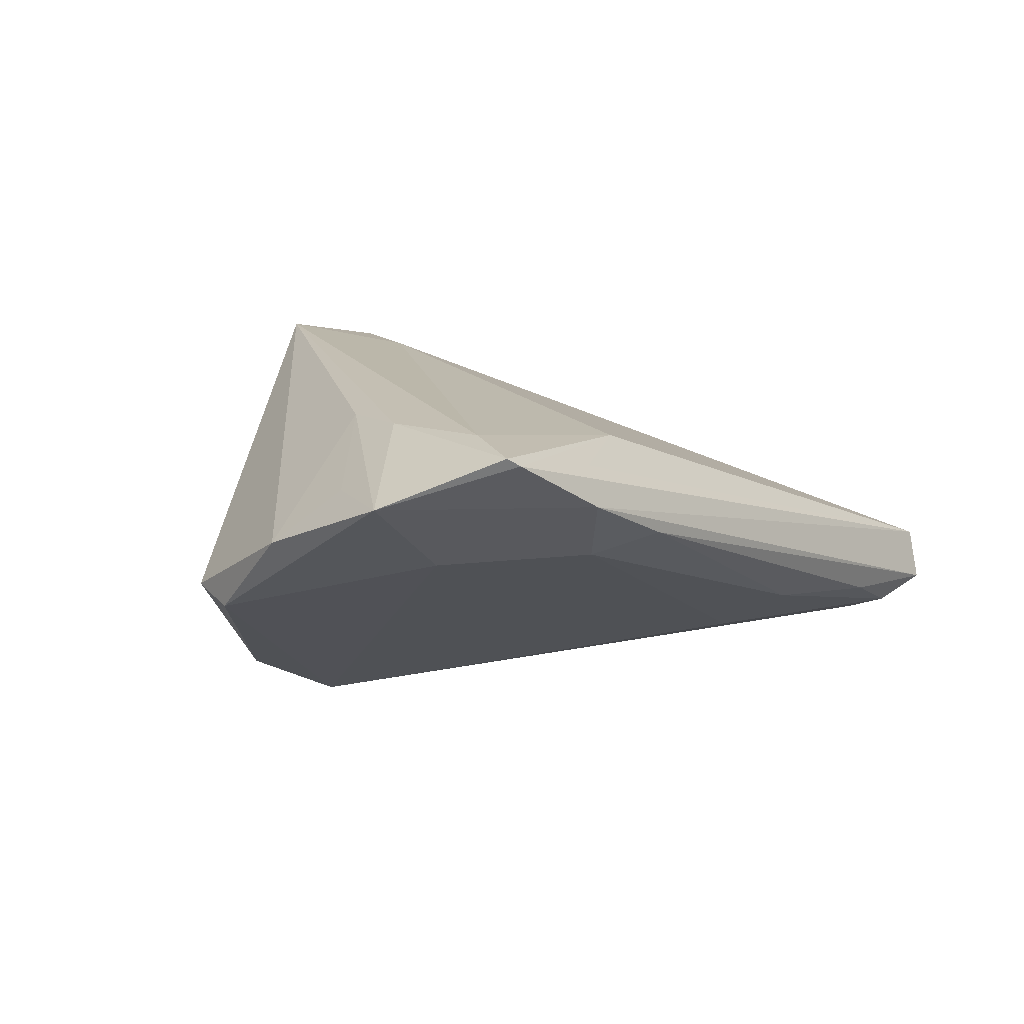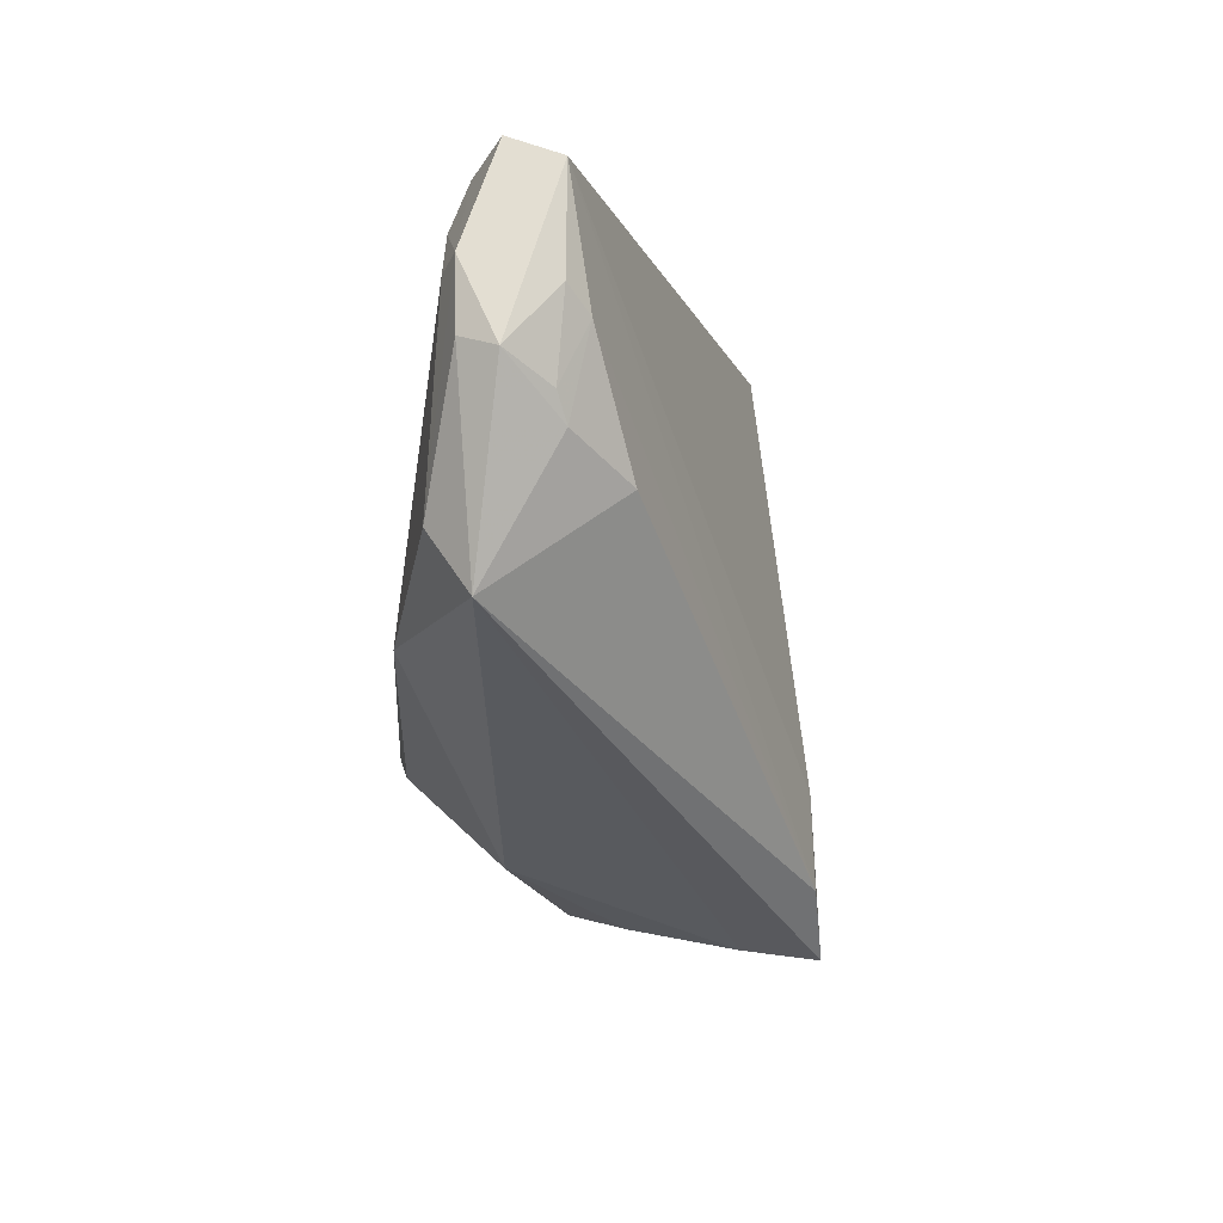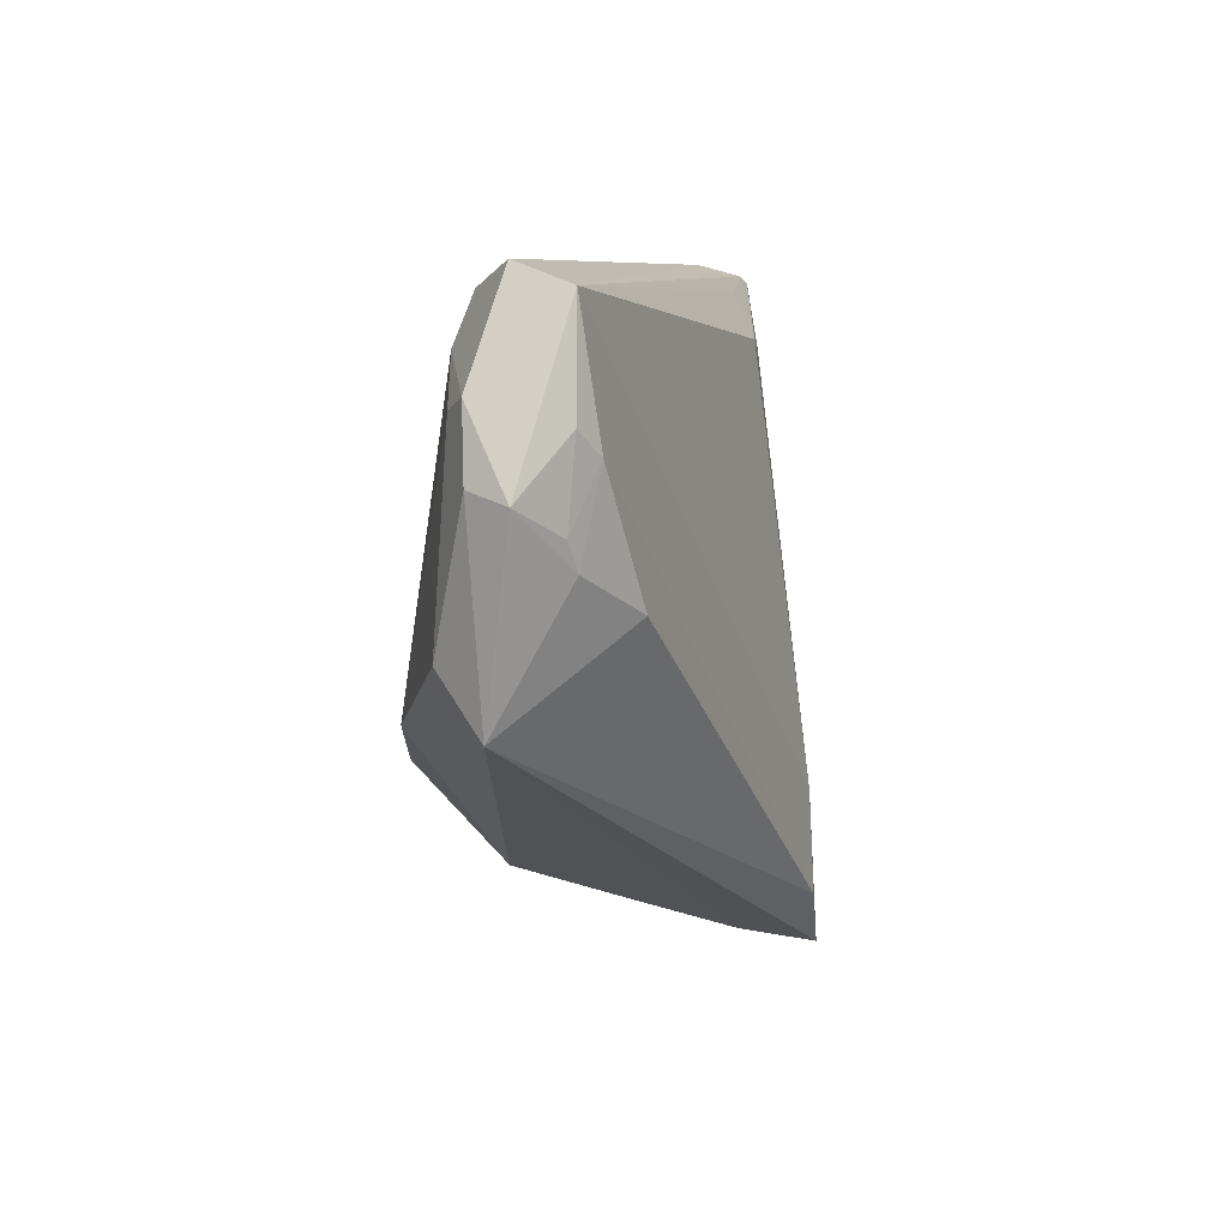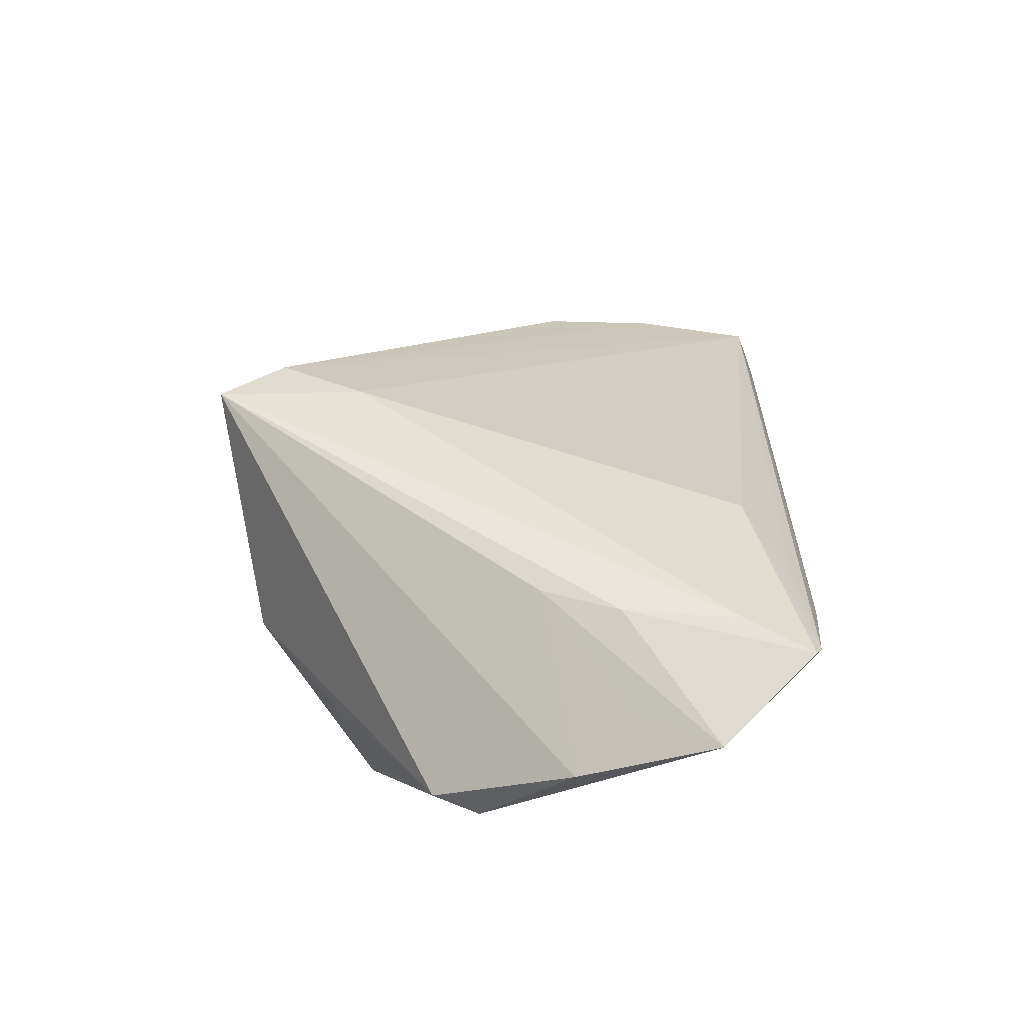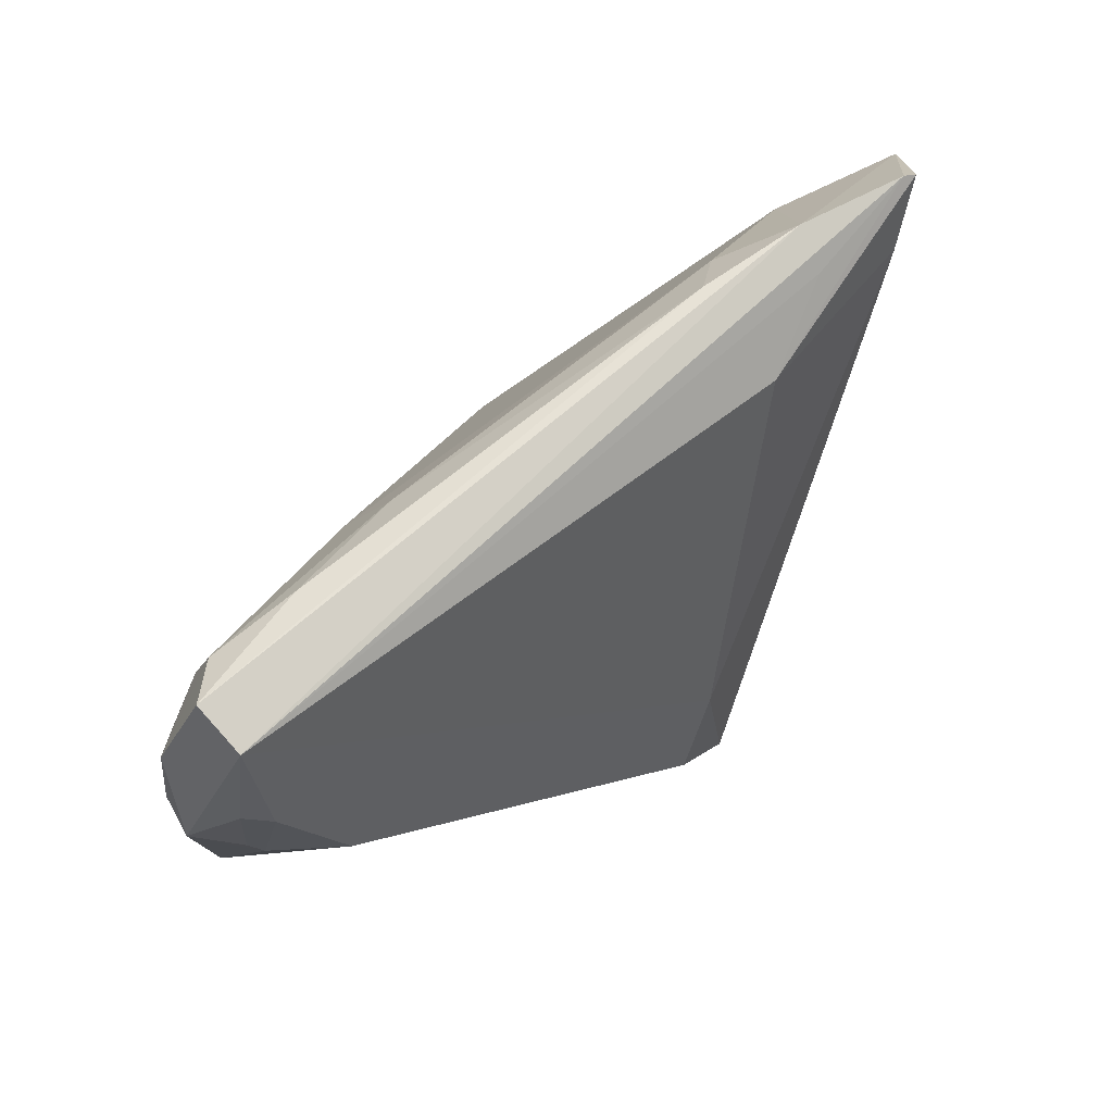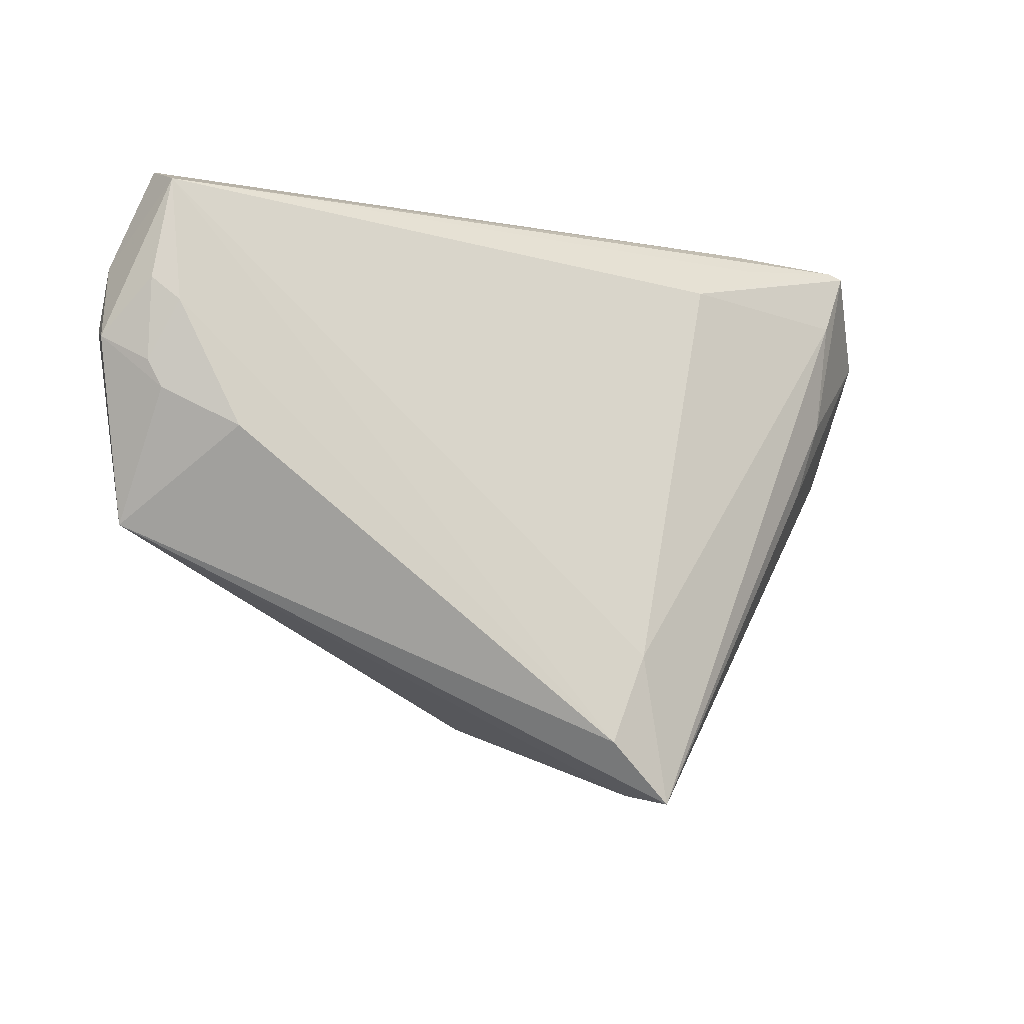
<metadata>
{"format":"obj","ext":"obj","renderer":"f3d","projection":"perspective","resolution":1024,"background":"white","views":[{"elev":14.1,"azim":128.5,"up":"+Z"},{"elev":-7.1,"azim":-93.8,"up":"+Y"},{"elev":7.5,"azim":-94.7,"up":"+Y"},{"elev":42.5,"azim":90.9,"up":"+Z"},{"elev":62.9,"azim":-60.6,"up":"+Y"},{"elev":-8.0,"azim":-45.9,"up":"+Y"}]}
</metadata>
<code>
v 0.003 -0.03607 0.02205
v 0.0006273 -0.01893 0.02076
v -0.04984 0.01283 -0.007995
v -0.0505 0.01713 -0.0166
v 0.03095 -0.01713 -0.0162
v 0.01772 -0.03135 -0.003493
v -0.05012 0.02212 -0.007247
v -0.04929 0.02475 -0.01667
v 0.0436 0.03404 0.01954
v 0.03736 0.01286 0.01957
v 0.04064 0.02176 0.005342
v -0.04608 0.02348 -0.01781
v 0.01687 0.02792 0.01684
v 0.02027 -0.01433 -0.02205
v -0.01678 0.0318 -0.009522
v -0.05273 0.01582 -0.01289
v -0.0251 -0.00696 -0.02205
v 0.04227 0.03479 0.0186
v 0.02487 0.0312 0.00482
v 0.04926 -0.002978 -0.001907
v 0.01078 -0.03288 0.002413
v 0.005146 -0.03504 0.01386
v 0.001015 -0.02666 -0.01091
v 0.03042 0.03607 0.01215
v -0.04077 0.03361 -0.01525
v 0.03905 0.02637 0.02025
v -0.04783 0.03386 -0.006994
v 0.04782 -0.008372 -0.0004943
v -0.04814 -0.004857 -0.01499
v -0.04271 0.005439 -0.0005725
v 0.02798 0.033 0.01595
v -0.03137 0.03529 -0.01118
v 0.05188 0.007786 0.007964
v 0.01852 0.03607 0.006909
v 0.02994 -0.02199 -0.004121
v 0.04719 0.01387 0.0139
v -0.04801 0.01949 -0.004824
v -0.04623 0.03607 -0.01262
v 0.05273 0.02372 0.01422
v 0.03373 0.003669 0.01892
v -0.04479 0.001581 -0.01924
v 0.00992 -0.01689 -0.0212
v -0.04866 0.009758 -0.006936
v -0.0178 0.02221 -0.01547
v -0.004434 -0.02902 0.0205
v -0.04115 0.02847 -0.01735
f 33 1 28
f 33 28 20
f 14 11 20
f 6 28 1
f 40 1 33
f 40 10 1
f 5 6 14
f 14 20 5
f 5 20 28
f 9 10 39
f 10 40 39
f 33 20 39
f 39 20 11
f 2 13 27
f 27 13 31
f 32 38 34
f 28 6 35
f 35 5 28
f 6 5 35
f 6 21 23
f 7 27 16
f 36 40 33
f 33 39 36
f 36 39 40
f 9 13 26
f 13 2 26
f 26 2 1
f 1 10 26
f 26 10 9
f 1 2 45
f 45 29 1
f 45 30 29
f 45 2 27
f 16 27 8
f 27 38 8
f 24 39 11
f 24 38 27
f 24 34 38
f 32 34 15
f 22 6 1
f 22 21 6
f 22 23 21
f 1 29 22
f 29 23 22
f 14 6 42
f 6 23 42
f 16 29 43
f 29 30 43
f 27 7 37
f 37 45 27
f 30 45 37
f 37 43 30
f 16 8 4
f 4 8 41
f 4 29 16
f 4 41 29
f 25 8 38
f 25 38 32
f 32 15 25
f 25 15 44
f 41 8 12
f 9 39 18
f 39 24 18
f 18 24 27
f 27 31 18
f 18 13 9
f 18 31 13
f 19 15 34
f 19 24 11
f 34 24 19
f 44 15 19
f 19 11 14
f 14 44 19
f 17 23 29
f 17 42 23
f 29 41 17
f 14 42 17
f 41 12 17
f 3 7 16
f 16 43 3
f 3 37 7
f 43 37 3
f 46 44 14
f 46 25 44
f 14 17 46
f 46 17 12
f 8 25 46
f 46 12 8

</code>
